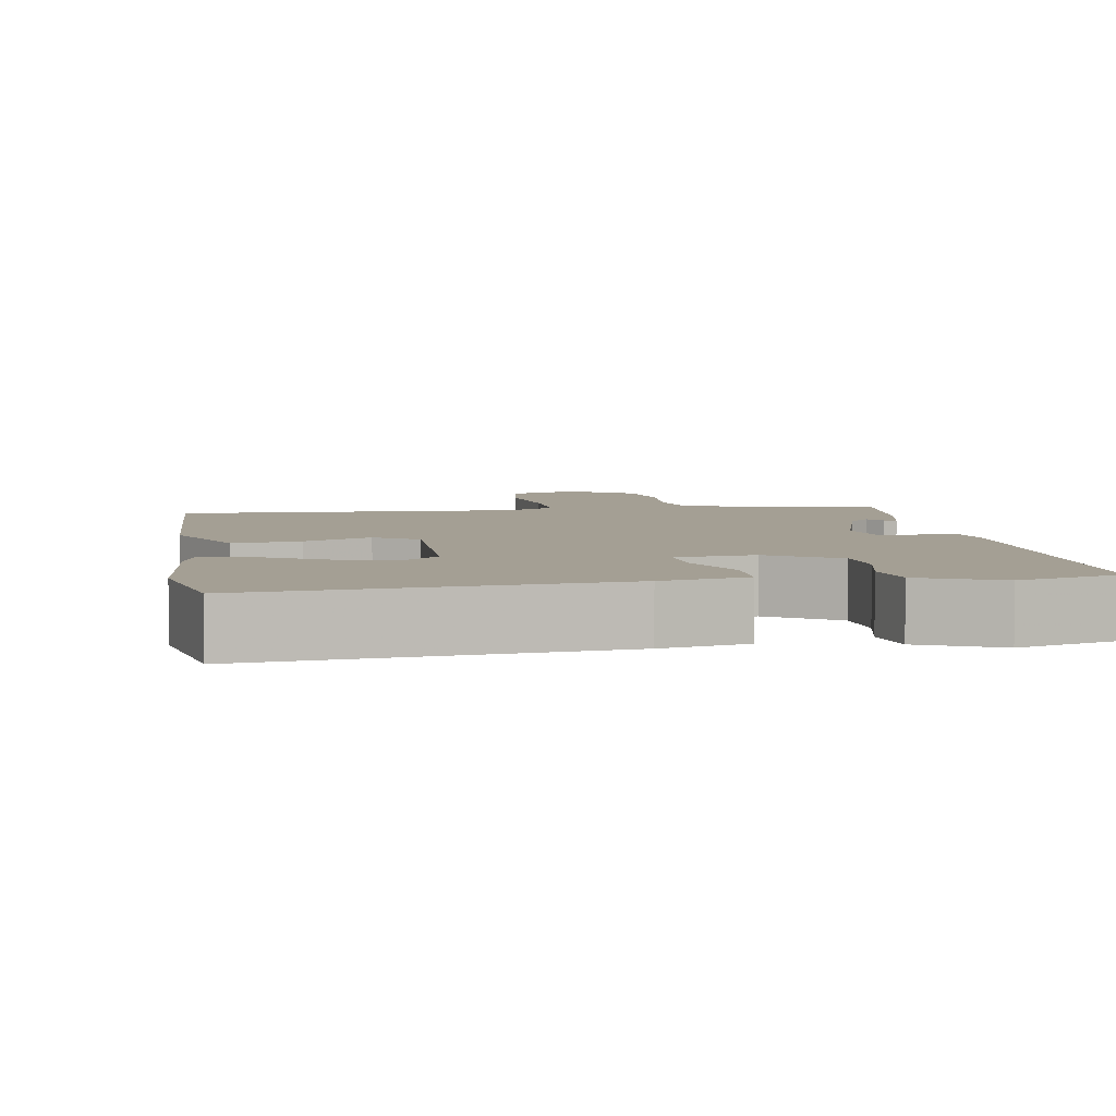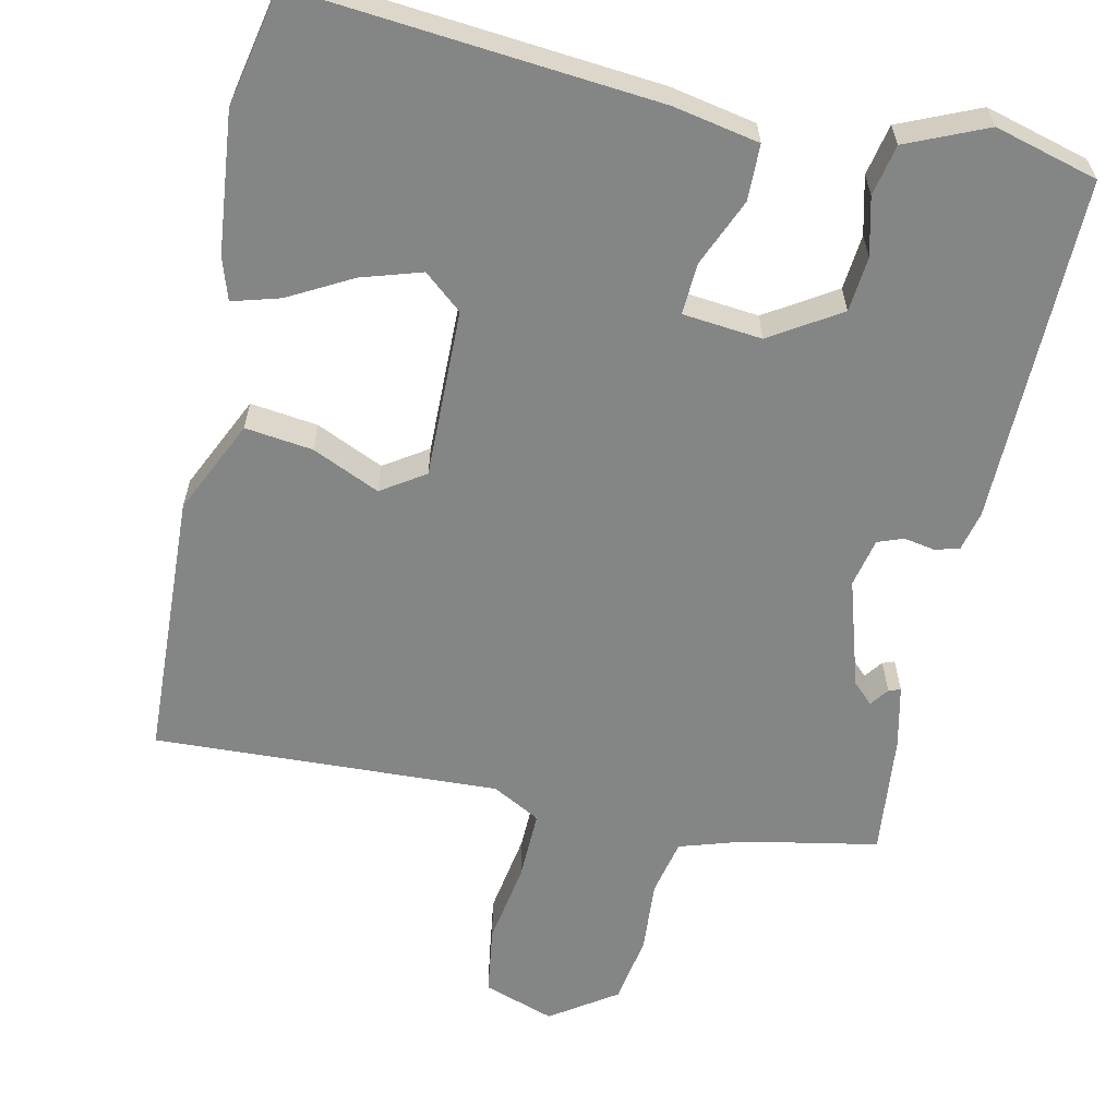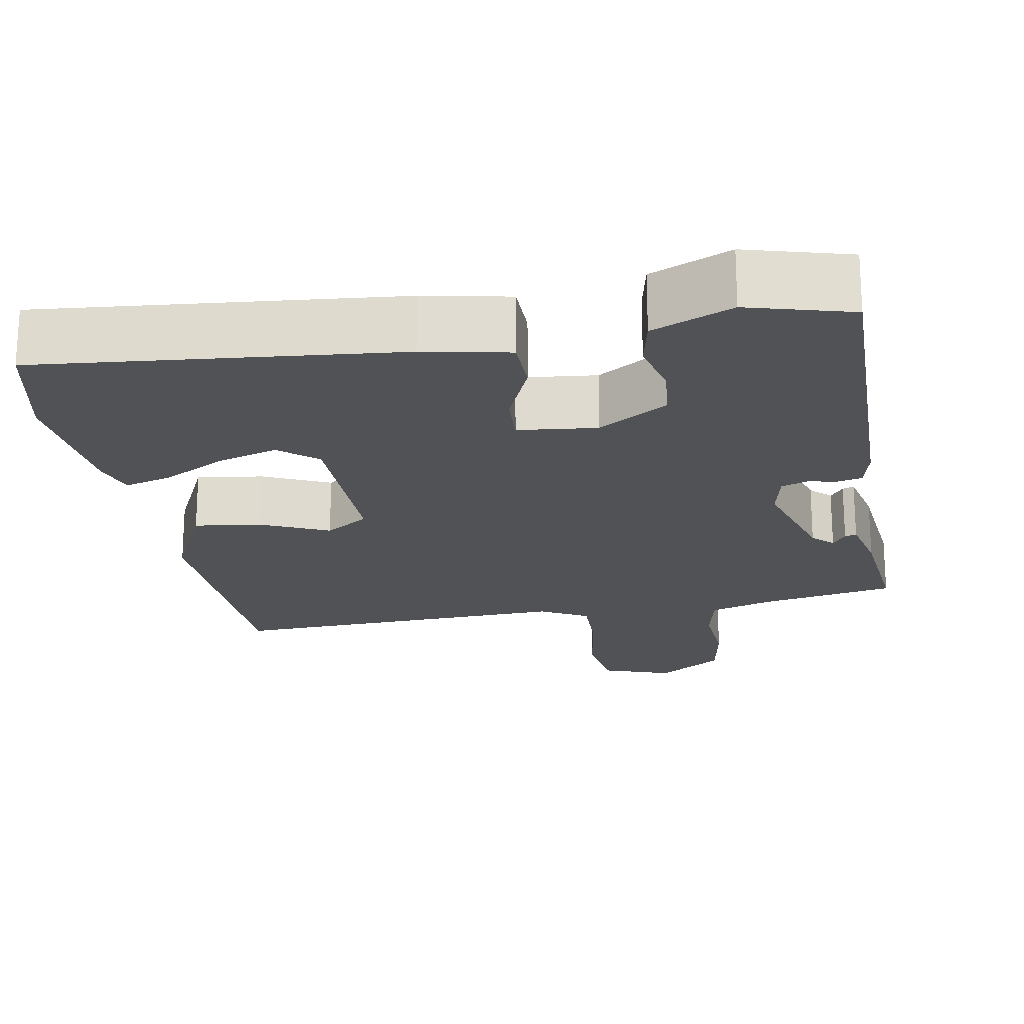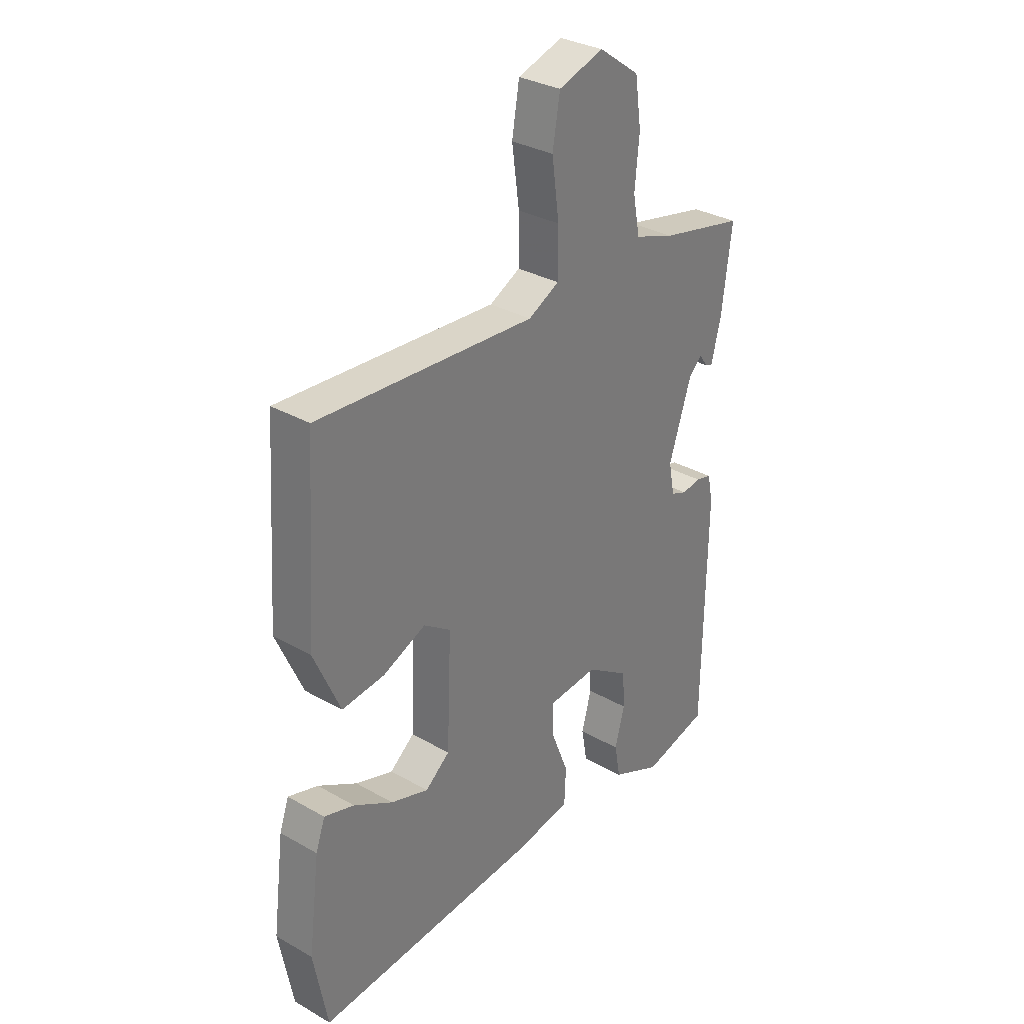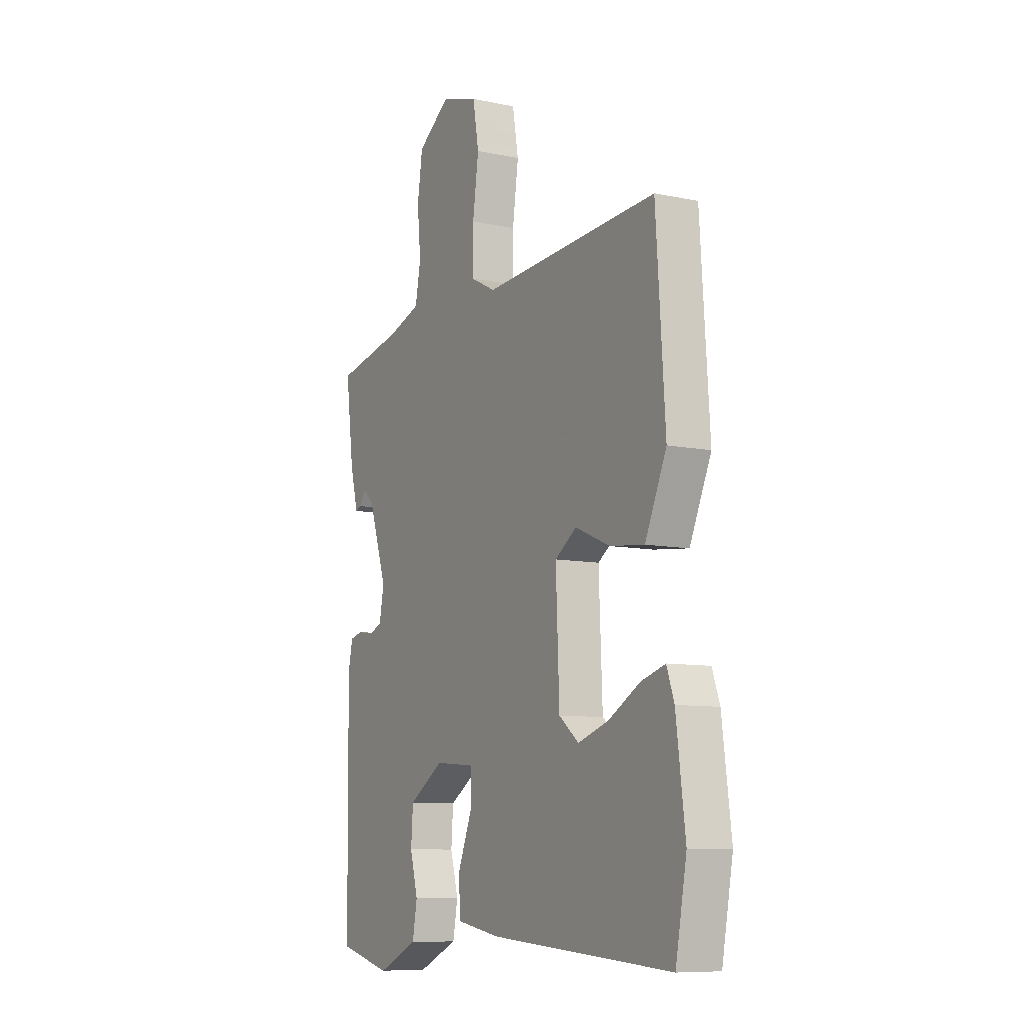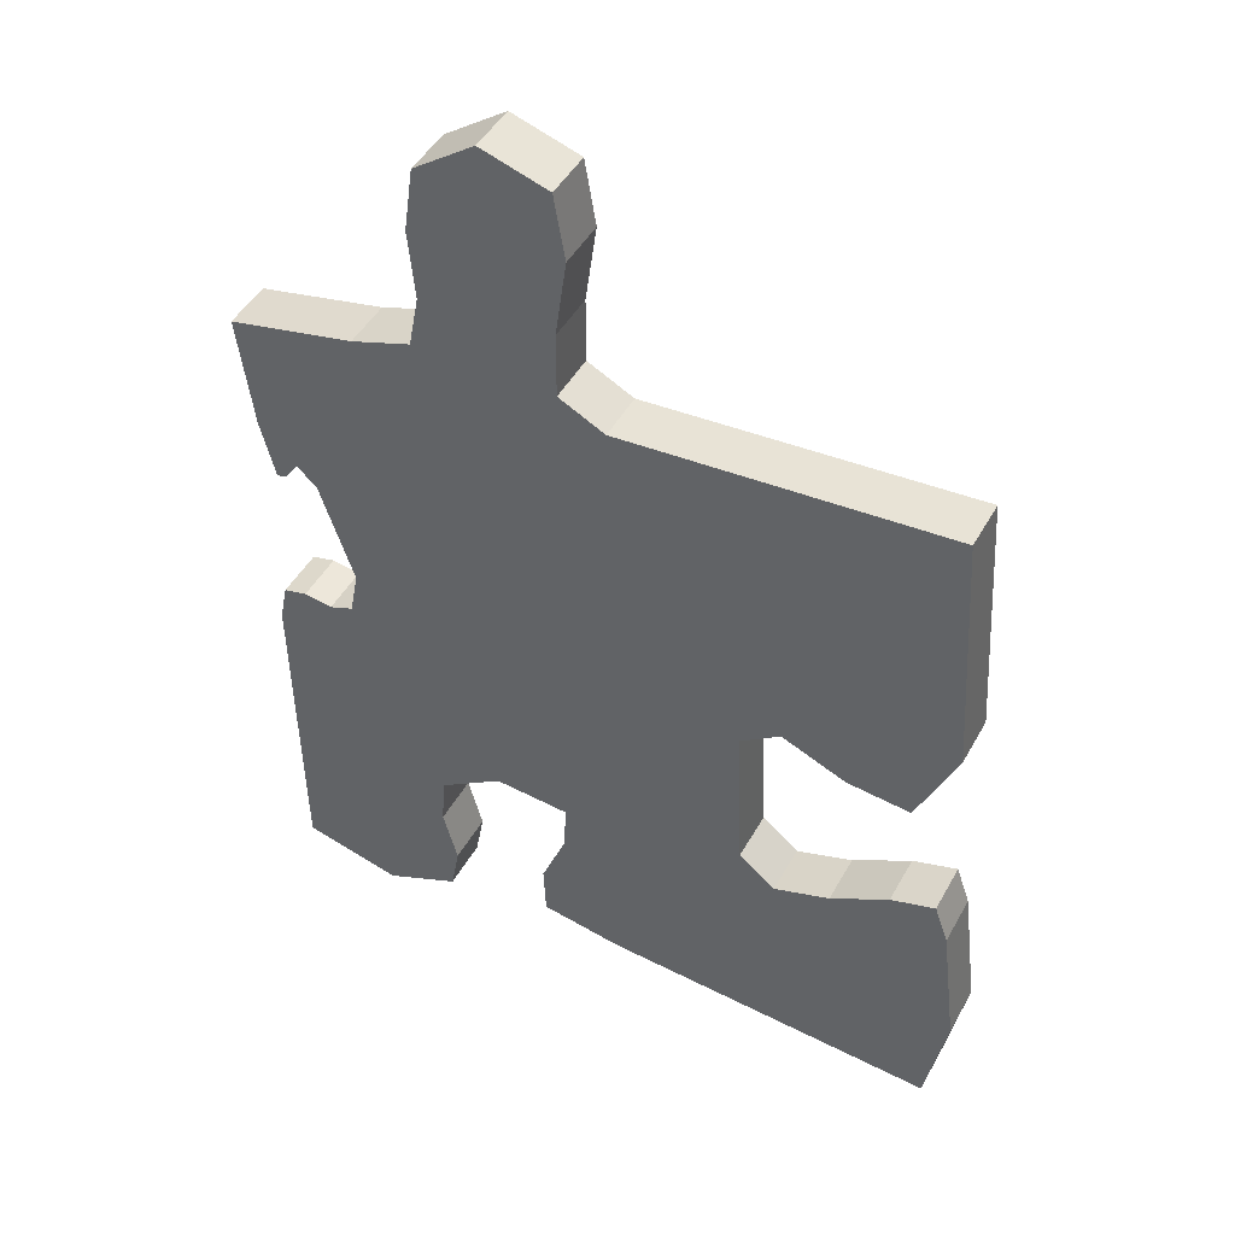
<metadata>
{"format":"obj","ext":"obj","renderer":"f3d","projection":"perspective","resolution":1024,"background":"white","views":[{"elev":5.5,"azim":169.2,"up":"+Y"},{"elev":-61.6,"azim":166.4,"up":"+Y"},{"elev":-20.6,"azim":-171.5,"up":"+Y"},{"elev":32.0,"azim":128.7,"up":"+Z"},{"elev":-9.0,"azim":60.7,"up":"+Z"},{"elev":46.4,"azim":27.8,"up":"+Z"}]}
</metadata>
<code>
v 0.468 0.07 0.499
v 0.491 0.07 0.155
v 0.437 0.07 0.032
v 0.35 0.07 0.041
v 0.262 0.07 0.078
v 0.207 0.07 0.04
v 0.216 0.07 -0.178
v 0.266 0.07 -0.218
v 0.343 0.07 -0.192
v 0.423 0.07 -0.146
v 0.484 0.07 -0.127
v 0.503 0.07 -0.181
v 0.526 0.07 -0.361
v 0.498 0.07 -0.513
v 0.037 0.07 -0.482
v -0.074 0.07 -0.463
v -0.077 0.07 -0.391
v -0.042 0.07 -0.303
v -0.04 0.07 -0.237
v -0.142 0.07 -0.229
v -0.23 0.07 -0.287
v -0.235 0.07 -0.358
v -0.215 0.07 -0.432
v -0.227 0.07 -0.498
v -0.329 0.07 -0.545
v -0.463 0.07 -0.512
v -0.468 0.07 -0.066
v -0.457 0.07 -0.013
v -0.425 0.07 -0.005
v -0.386 0.07 -0.011
v -0.353 0.07 0.002
v -0.341 0.07 0.065
v -0.387 0.07 0.204
v -0.414 0.07 0.229
v -0.431 0.07 0.205
v -0.446 0.07 0.199
v -0.466 0.07 0.279
v -0.486 0.07 0.436
v -0.314 0.07 0.473
v -0.232 0.07 0.501
v -0.218 0.07 0.574
v -0.227 0.07 0.668
v -0.214 0.07 0.757
v -0.131 0.07 0.816
v -0.039 0.07 0.787
v -0.024 0.07 0.699
v -0.039 0.07 0.591
v -0.039 0.07 0.501
v 0.024 0.07 0.469
v 0.468 0 0.499
v 0.491 0 0.155
v 0.437 0 0.032
v 0.35 0 0.041
v 0.262 0 0.078
v 0.207 0 0.04
v 0.216 0 -0.178
v 0.266 0 -0.218
v 0.343 0 -0.192
v 0.423 0 -0.146
v 0.484 0 -0.127
v 0.503 0 -0.181
v 0.526 0 -0.361
v 0.498 0 -0.513
v 0.037 0 -0.482
v -0.074 0 -0.463
v -0.077 0 -0.391
v -0.042 0 -0.303
v -0.04 0 -0.237
v -0.142 0 -0.229
v -0.23 0 -0.287
v -0.235 0 -0.358
v -0.215 0 -0.432
v -0.227 0 -0.498
v -0.329 0 -0.545
v -0.463 0 -0.512
v -0.468 0 -0.066
v -0.457 0 -0.013
v -0.425 0 -0.005
v -0.386 0 -0.011
v -0.353 0 0.002
v -0.341 0 0.065
v -0.387 0 0.204
v -0.414 0 0.229
v -0.431 0 0.205
v -0.446 0 0.199
v -0.466 0 0.279
v -0.486 0 0.436
v -0.314 0 0.473
v -0.232 0 0.501
v -0.218 0 0.574
v -0.227 0 0.668
v -0.214 0 0.757
v -0.131 0 0.816
v -0.039 0 0.787
v -0.024 0 0.699
v -0.039 0 0.591
v -0.039 0 0.501
v 0.024 0 0.469
f 44 45 46 47
f 44 47 48
f 41 42 43 44
f 40 41 44 48
f 39 40 48 49
f 37 38 39 49
f 34 35 36 37
f 33 34 37 49
f 27 28 29 30
f 27 30 31
f 26 27 31
f 25 26 31
f 22 23 24 25
f 21 22 25 31
f 20 21 31 32
f 15 16 17 18
f 15 18 19
f 14 15 19
f 13 14 19
f 9 10 11 12
f 8 9 12 13
f 2 3 4 5
f 49 1 2 5
f 49 5 6
f 33 49 6 7
f 19 20 32 33
f 19 33 7 8
f 8 13 19
f 96 95 94 93
f 97 96 93
f 93 92 91 90
f 97 93 90 89
f 98 97 89 88
f 98 88 87 86
f 86 85 84 83
f 98 86 83 82
f 79 78 77 76
f 80 79 76
f 80 76 75
f 80 75 74
f 74 73 72 71
f 80 74 71 70
f 81 80 70 69
f 67 66 65 64
f 68 67 64
f 68 64 63
f 68 63 62
f 61 60 59 58
f 62 61 58 57
f 54 53 52 51
f 54 51 50 98
f 55 54 98
f 56 55 98 82
f 82 81 69 68
f 57 56 82 68
f 68 62 57
f 1 50 51 2
f 2 51 52 3
f 3 52 53 4
f 4 53 54 5
f 5 54 55 6
f 6 55 56 7
f 7 56 57 8
f 8 57 58 9
f 9 58 59 10
f 10 59 60 11
f 11 60 61 12
f 12 61 62 13
f 13 62 63 14
f 14 63 64 15
f 15 64 65 16
f 16 65 66 17
f 17 66 67 18
f 18 67 68 19
f 19 68 69 20
f 20 69 70 21
f 21 70 71 22
f 22 71 72 23
f 23 72 73 24
f 24 73 74 25
f 25 74 75 26
f 26 75 76 27
f 27 76 77 28
f 28 77 78 29
f 29 78 79 30
f 30 79 80 31
f 31 80 81 32
f 32 81 82 33
f 33 82 83 34
f 34 83 84 35
f 35 84 85 36
f 36 85 86 37
f 37 86 87 38
f 38 87 88 39
f 39 88 89 40
f 40 89 90 41
f 41 90 91 42
f 42 91 92 43
f 43 92 93 44
f 44 93 94 45
f 45 94 95 46
f 46 95 96 47
f 47 96 97 48
f 48 97 98 49
f 49 98 50 1

</code>
